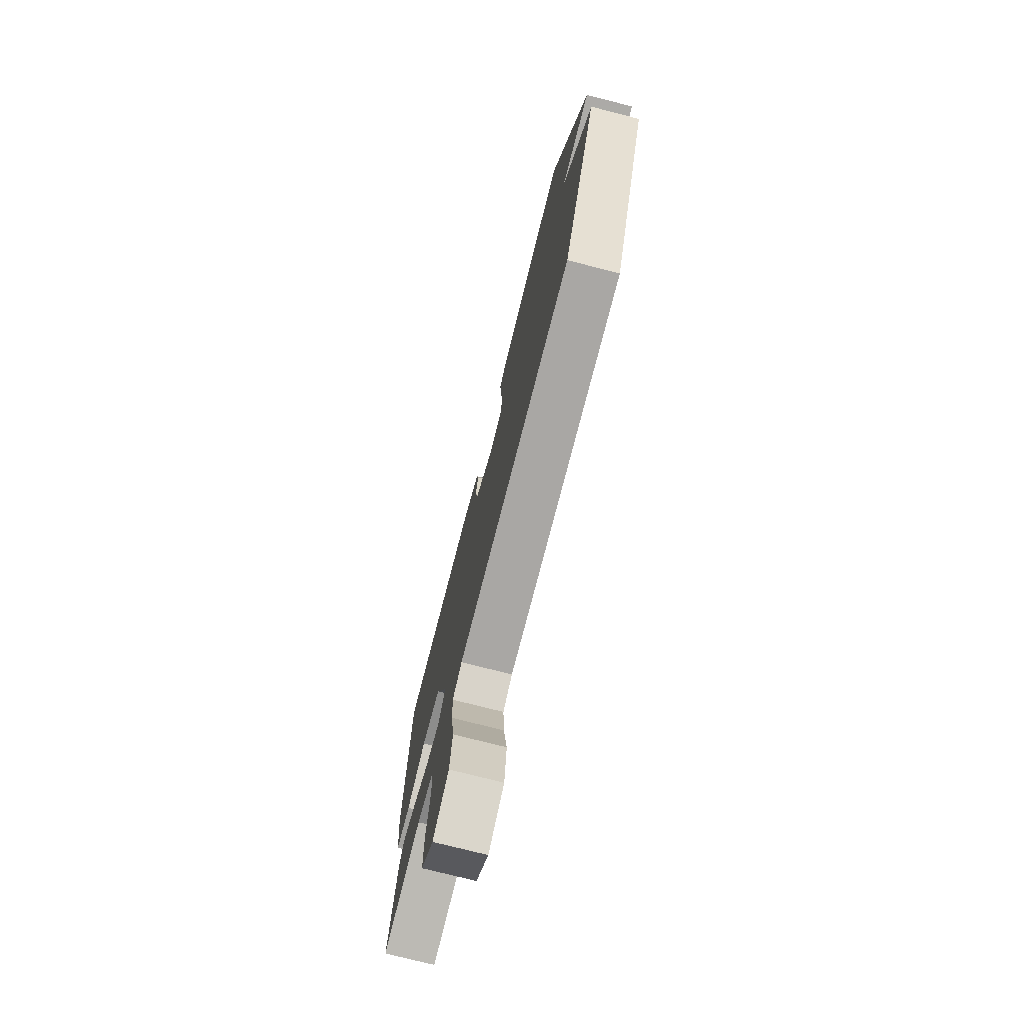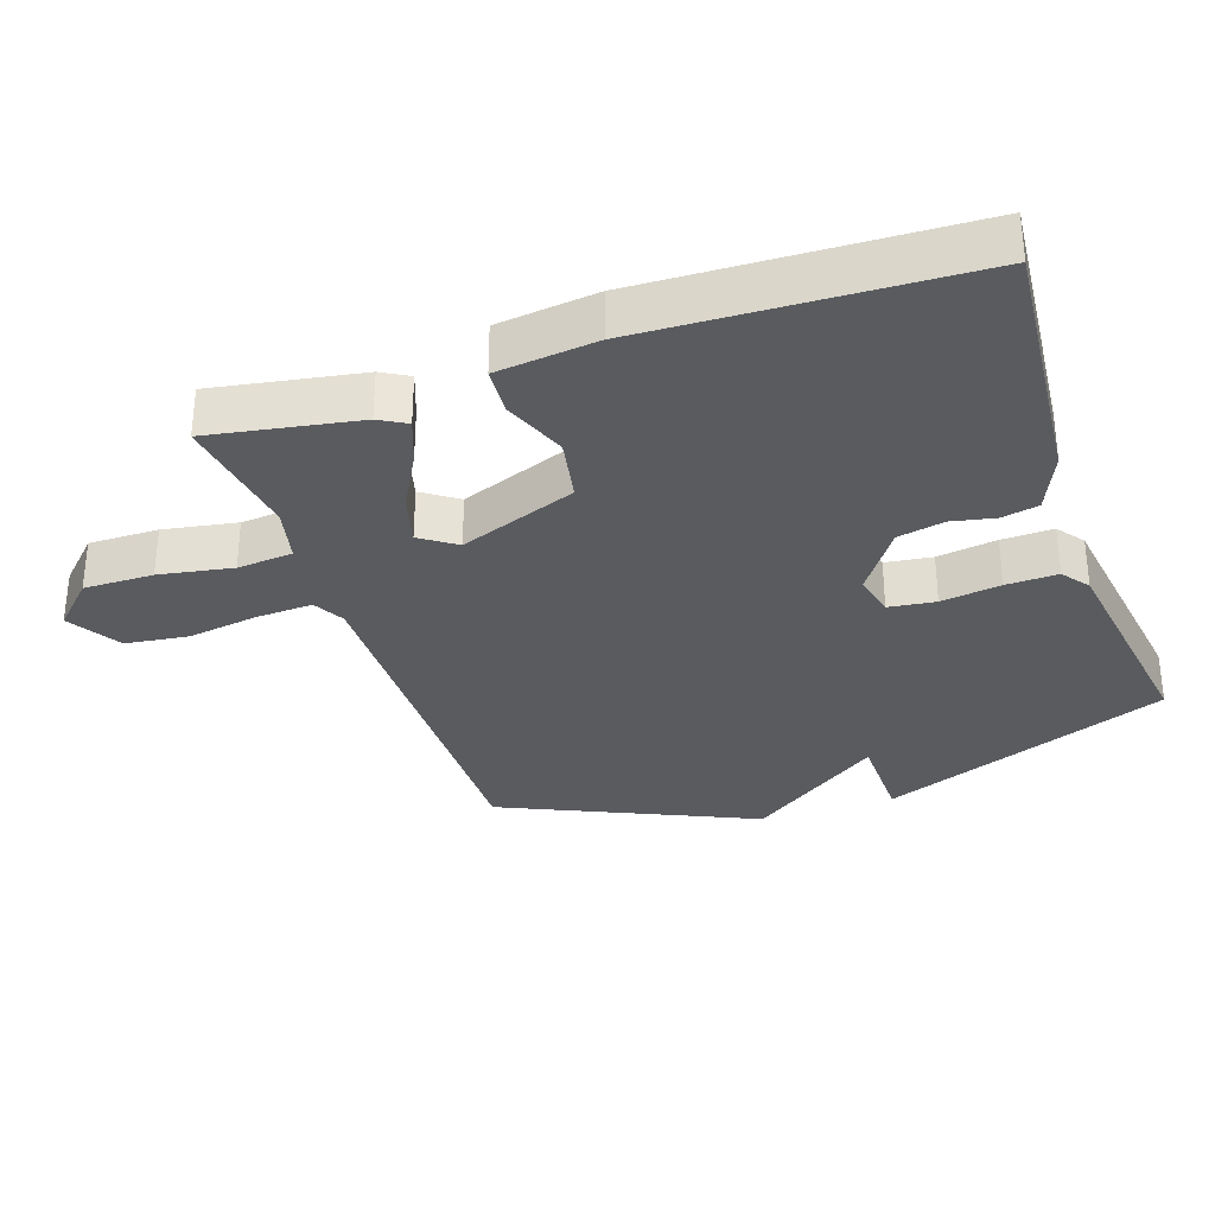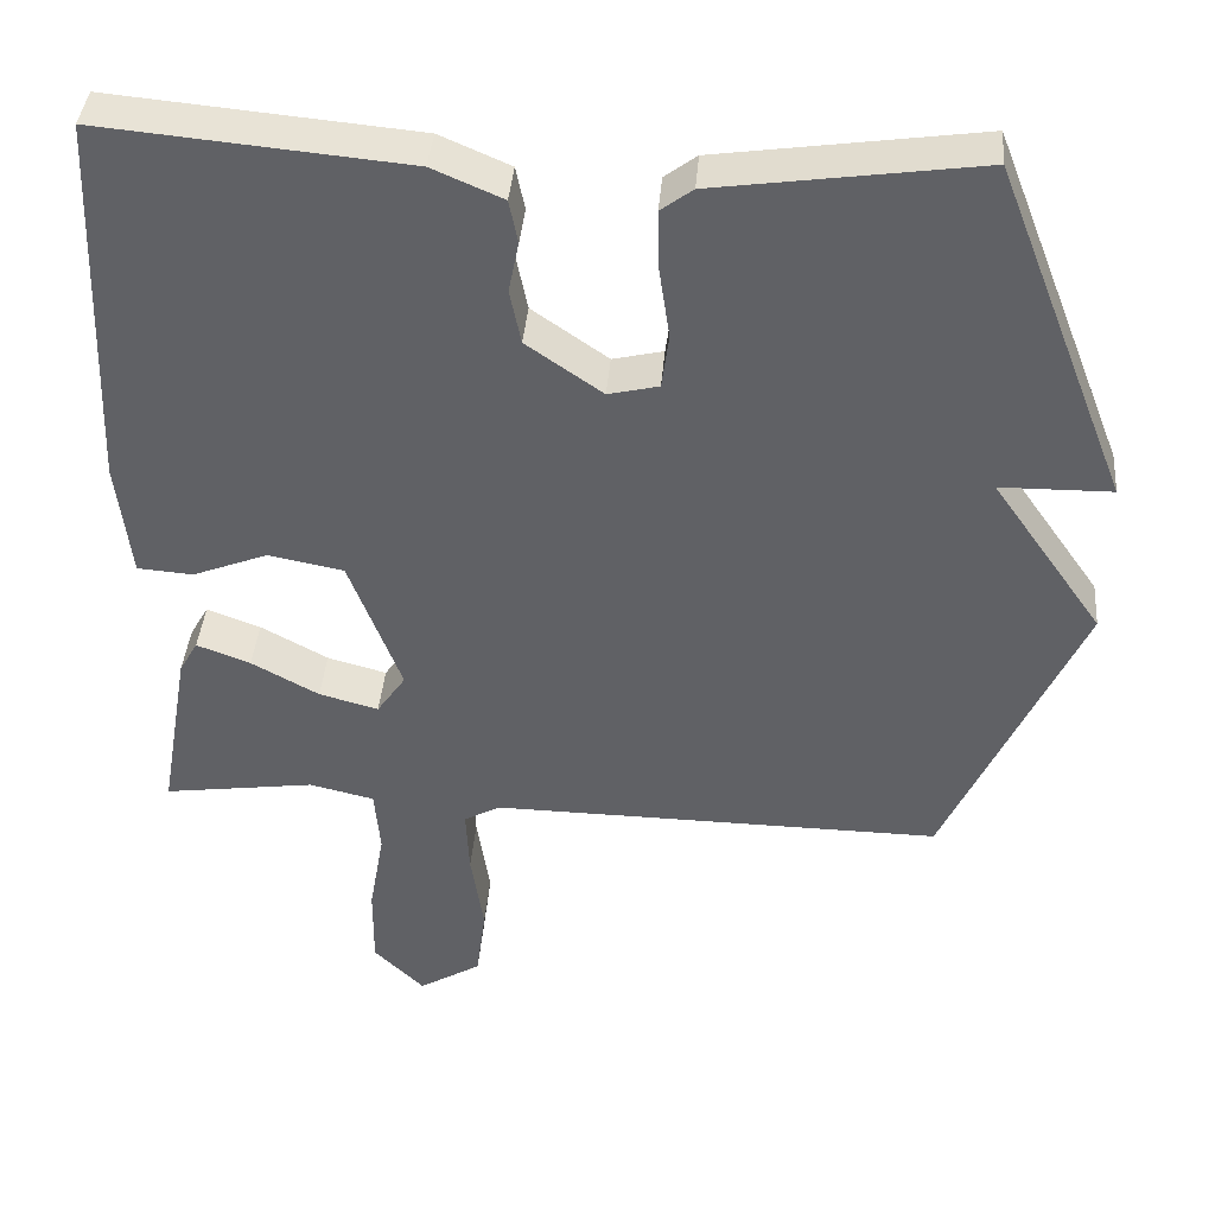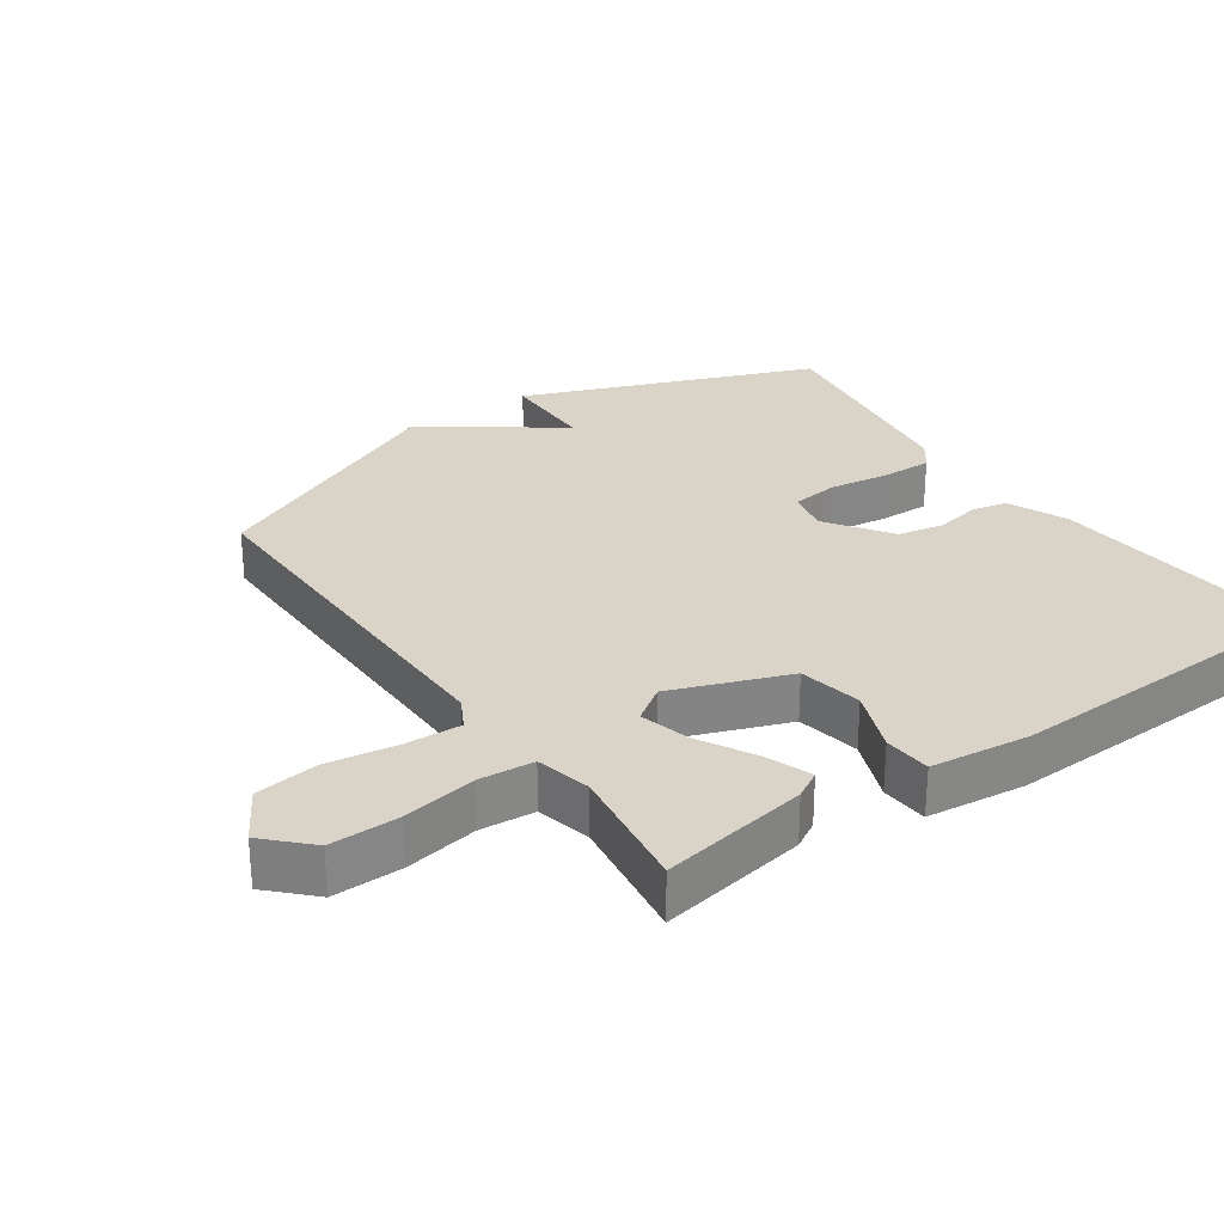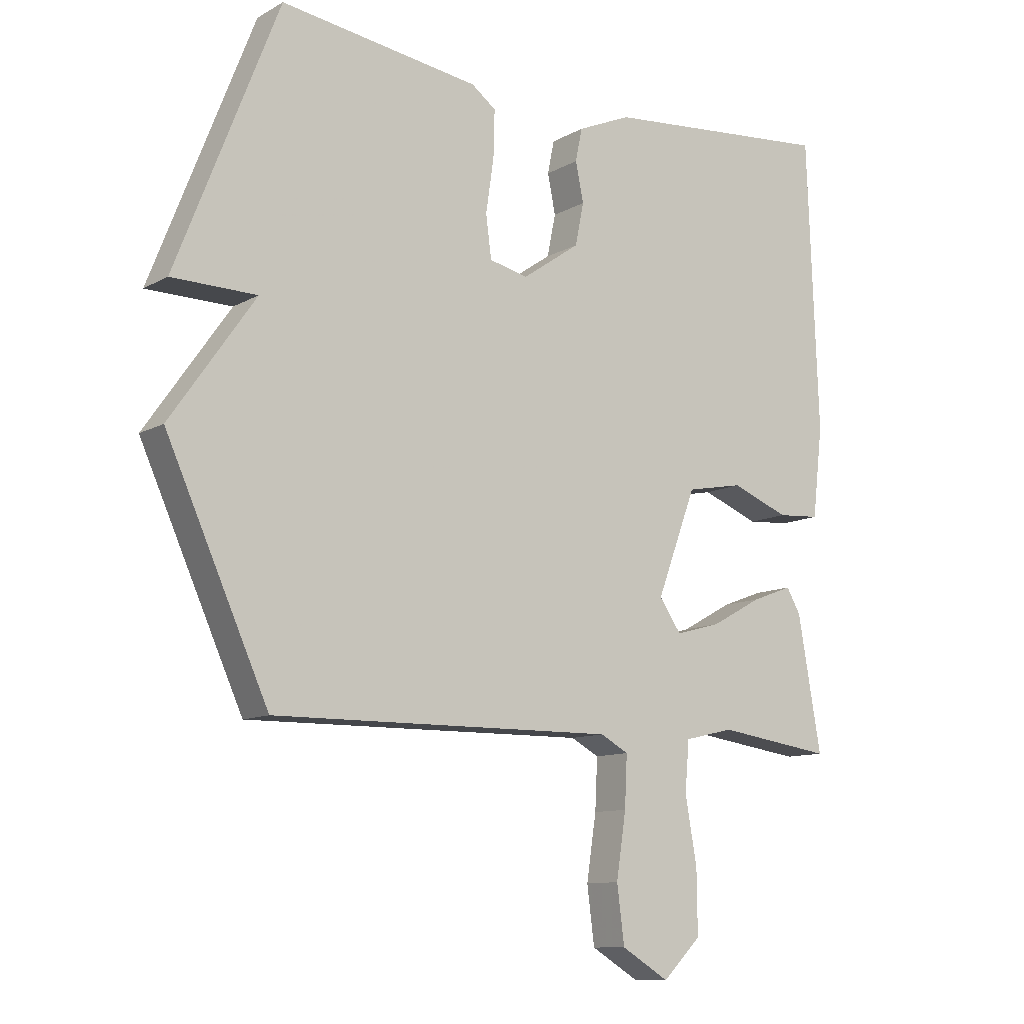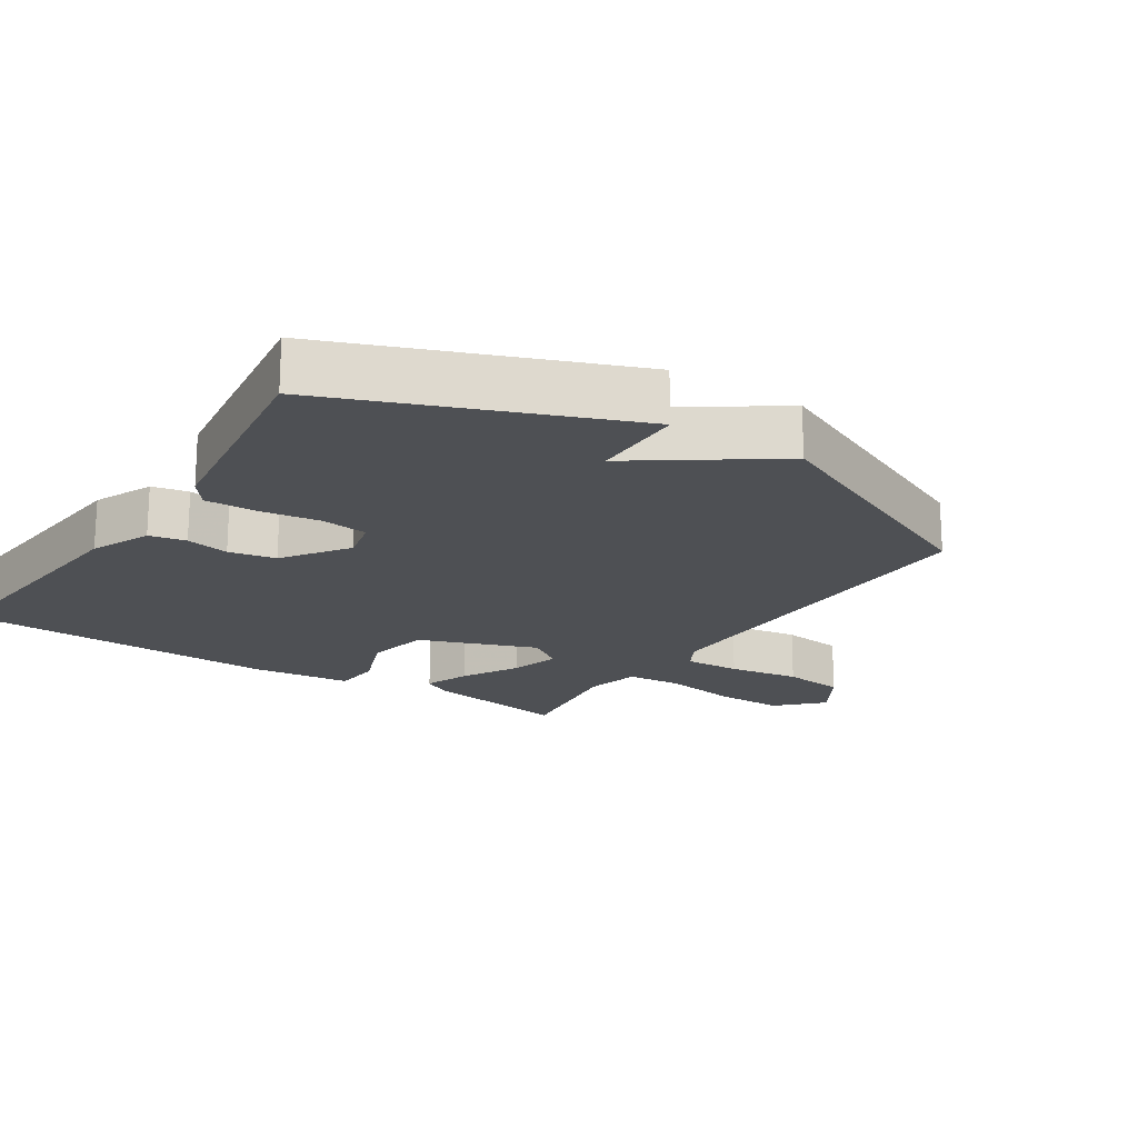
<metadata>
{"format":"obj","ext":"obj","renderer":"f3d","projection":"perspective","resolution":1024,"background":"white","views":[{"elev":-75.3,"azim":75.7,"up":"+Z"},{"elev":-32.0,"azim":-71.2,"up":"+Y"},{"elev":40.1,"azim":4.8,"up":"+Z"},{"elev":28.6,"azim":-124.8,"up":"+Y"},{"elev":-10.7,"azim":143.5,"up":"+Z"},{"elev":-18.8,"azim":56.8,"up":"+Y"}]}
</metadata>
<code>
v 0.5 0.07 -0.5
v -0.063 0.07 -0.494
v -0.109 0.07 -0.519
v -0.105 0.07 -0.602
v -0.089 0.07 -0.707
v -0.101 0.07 -0.8
v -0.179 0.07 -0.847
v -0.242 0.07 -0.785
v -0.241 0.07 -0.682
v -0.222 0.07 -0.574
v -0.229 0.07 -0.492
v -0.31 0.07 -0.473
v -0.5 0.07 -0.5
v -0.462 0.07 -0.282
v -0.439 0.07 -0.242
v -0.372 0.07 -0.267
v -0.288 0.07 -0.313
v -0.214 0.07 -0.333
v -0.178 0.07 -0.281
v -0.243 0.07 -0.108
v -0.337 0.07 -0.09
v -0.431 0.07 -0.127
v -0.501 0.07 -0.122
v -0.518 0.07 0.025
v -0.5 0.07 0.5
v -0.119 0.07 0.466
v -0.031 0.07 0.428
v -0.02 0.07 0.374
v -0.033 0.07 0.31
v -0.019 0.07 0.241
v 0.076 0.07 0.175
v 0.139 0.07 0.19
v 0.148 0.07 0.259
v 0.135 0.07 0.347
v 0.133 0.07 0.423
v 0.173 0.07 0.453
v 0.5 0.07 0.5
v 0.668 0.07 0.072
v 0.529 0.07 0.07
v 0.668 0.07 -0.128
v 0.5 0 -0.5
v -0.063 0 -0.494
v -0.109 0 -0.519
v -0.105 0 -0.602
v -0.089 0 -0.707
v -0.101 0 -0.8
v -0.179 0 -0.847
v -0.242 0 -0.785
v -0.241 0 -0.682
v -0.222 0 -0.574
v -0.229 0 -0.492
v -0.31 0 -0.473
v -0.5 0 -0.5
v -0.462 0 -0.282
v -0.439 0 -0.242
v -0.372 0 -0.267
v -0.288 0 -0.313
v -0.214 0 -0.333
v -0.178 0 -0.281
v -0.243 0 -0.108
v -0.337 0 -0.09
v -0.431 0 -0.127
v -0.501 0 -0.122
v -0.518 0 0.025
v -0.5 0 0.5
v -0.119 0 0.466
v -0.031 0 0.428
v -0.02 0 0.374
v -0.033 0 0.31
v -0.019 0 0.241
v 0.076 0 0.175
v 0.139 0 0.19
v 0.148 0 0.259
v 0.135 0 0.347
v 0.133 0 0.423
v 0.173 0 0.453
v 0.5 0 0.5
v 0.668 0 0.072
v 0.529 0 0.07
v 0.668 0 -0.128
f 39 40 1 2
f 37 38 39
f 36 37 39
f 35 36 39
f 34 35 39
f 33 34 39
f 32 33 39
f 39 2 3
f 32 39 3
f 31 32 3
f 30 31 3
f 29 30 3
f 27 28 29
f 26 27 29
f 25 26 29
f 24 25 29
f 23 24 29
f 22 23 29
f 21 22 29
f 20 21 29
f 19 20 29
f 19 29 3
f 18 19 3 4
f 4 5 6
f 18 4 6
f 17 18 6
f 15 16 17
f 14 15 17
f 13 14 17
f 12 13 17
f 11 12 17
f 11 17 6
f 10 11 6 7
f 7 8 9 10
f 42 41 80 79
f 79 78 77
f 79 77 76
f 79 76 75
f 79 75 74
f 79 74 73
f 79 73 72
f 43 42 79
f 43 79 72
f 43 72 71
f 43 71 70
f 43 70 69
f 69 68 67
f 69 67 66
f 69 66 65
f 69 65 64
f 69 64 63
f 69 63 62
f 69 62 61
f 69 61 60
f 69 60 59
f 43 69 59
f 44 43 59 58
f 46 45 44
f 46 44 58
f 46 58 57
f 57 56 55
f 57 55 54
f 57 54 53
f 57 53 52
f 57 52 51
f 46 57 51
f 47 46 51 50
f 50 49 48 47
f 1 41 42 2
f 2 42 43 3
f 3 43 44 4
f 4 44 45 5
f 5 45 46 6
f 6 46 47 7
f 7 47 48 8
f 8 48 49 9
f 9 49 50 10
f 10 50 51 11
f 11 51 52 12
f 12 52 53 13
f 13 53 54 14
f 14 54 55 15
f 15 55 56 16
f 16 56 57 17
f 17 57 58 18
f 18 58 59 19
f 19 59 60 20
f 20 60 61 21
f 21 61 62 22
f 22 62 63 23
f 23 63 64 24
f 24 64 65 25
f 25 65 66 26
f 26 66 67 27
f 27 67 68 28
f 28 68 69 29
f 29 69 70 30
f 30 70 71 31
f 31 71 72 32
f 32 72 73 33
f 33 73 74 34
f 34 74 75 35
f 35 75 76 36
f 36 76 77 37
f 37 77 78 38
f 38 78 79 39
f 39 79 80 40
f 40 80 41 1

</code>
